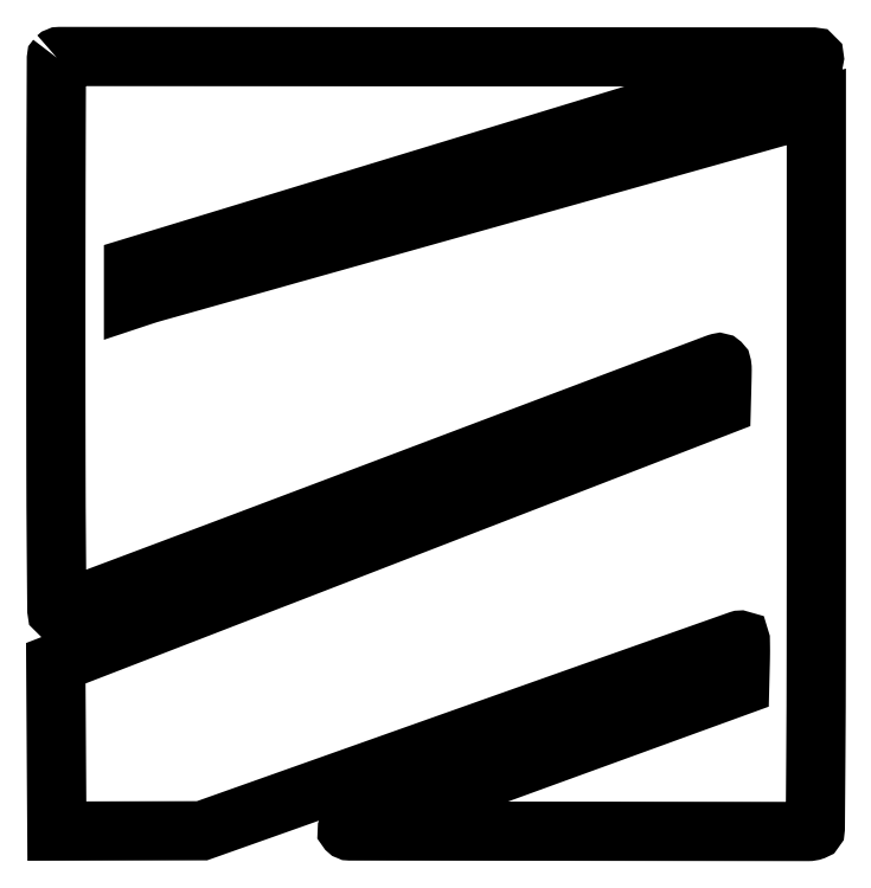
<metadata>
{"format":"dxf","ext":"dxf","renderer":"ezdxf+matplotlib","layout":"modelspace","background":"white","min_lineweight":24,"dpi":150}
</metadata>
<code>
0
SECTION
2
ENTITIES
0
POLYLINE
8
0
66
1
70
1
0
VERTEX
8
0
10
0.4683
20
379.1
42
0.198
0
VERTEX
8
0
10
0.2755
20
378.7
42
1.7e-05
0
VERTEX
8
0
10
0.1376
20
339.1
42
0.000538
0
VERTEX
8
0
10
0.03367
20
295.3
42
0.000324
0
VERTEX
8
0
10
-0
20
243.3
42
0.00043
0
VERTEX
8
0
10
0.05483
20
179.5
42
0.001588
0
VERTEX
8
0
10
0.252
20
139.2
42
0.000177
0
VERTEX
8
0
10
0.5102
20
108.6
42
0.4116
0
VERTEX
8
0
10
1.092
20
108
42
0.09014
0
VERTEX
8
0
10
1.957
20
108.2
42
1.4e-05
0
VERTEX
8
0
10
48.91
20
125.8
42
0.00035
0
VERTEX
8
0
10
100.9
20
145.4
42
0.000211
0
VERTEX
8
0
10
162.3
20
168.6
42
-9e-05
0
VERTEX
8
0
10
223.9
20
191.9
42
-0.000148
0
VERTEX
8
0
10
276
20
211.6
42
-1e-05
0
VERTEX
8
0
10
322.9
20
229.3
42
-0.02206
0
VERTEX
8
0
10
324.3
20
229.8
42
-0.2607
0
VERTEX
8
0
10
325.2
20
229.5
42
-0.1711
0
VERTEX
8
0
10
325.8
20
228.5
42
-0.0398
0
VERTEX
8
0
10
325.9
20
226
42
-0.003272
0
VERTEX
8
0
10
325.8
20
219.5
42
0
0
VERTEX
8
0
10
325.5
20
208.8
42
0
0
VERTEX
8
0
10
162.7
20
145.7
42
0
0
VERTEX
8
0
10
-0.02191
20
82.66
42
0
0
VERTEX
8
0
10
0.239
20
41.58
42
0
0
VERTEX
8
0
10
0.5
20
0.5
42
0
0
VERTEX
8
0
10
36
20
0.5799
42
0
0
VERTEX
8
0
10
71.5
20
0.6598
42
0
0
VERTEX
8
0
10
202.9
20
47.33
42
-9.5e-05
0
VERTEX
8
0
10
253.3
20
65.23
42
-0.000158
0
VERTEX
8
0
10
295.8
20
80.29
42
-3e-06
0
VERTEX
8
0
10
334.3
20
93.94
42
-0.08529
0
VERTEX
8
0
10
334.6
20
94
42
-0.4089
0
VERTEX
8
0
10
334.8
20
93.84
42
-0.001401
0
VERTEX
8
0
10
334.9
20
90.72
42
-0.00591
0
VERTEX
8
0
10
334.9
20
87.11
42
-0.003541
0
VERTEX
8
0
10
334.8
20
82.83
42
0
0
VERTEX
8
0
10
334.5
20
71.66
42
0
0
VERTEX
8
0
10
238.3
20
36.61
42
0.000627
0
VERTEX
8
0
10
201.4
20
23.14
42
0.00105
0
VERTEX
8
0
10
170.5
20
11.71
42
4.9e-05
0
VERTEX
8
0
10
142.7
20
1.36
42
0.5463
0
VERTEX
8
0
10
142.6
20
1.034
42
0.1986
0
VERTEX
8
0
10
143.8
20
0.5562
42
1.3e-05
0
VERTEX
8
0
10
256.3
20
0.4236
42
2.7e-05
0
VERTEX
8
0
10
368
20
0.3008
42
0.08561
0
VERTEX
8
0
10
370.8
20
0.771
42
0.3154
0
VERTEX
8
0
10
371.5
20
1.802
42
0.000229
0
VERTEX
8
0
10
371.7
20
36.86
42
0.001487
0
VERTEX
8
0
10
371.9
20
86.55
42
0.000274
0
VERTEX
8
0
10
372
20
178.2
42
0
0
VERTEX
8
0
10
372
20
355.2
42
0
0
VERTEX
8
0
10
369.2
20
354.5
42
0.007154
0
VERTEX
8
0
10
359.9
20
352
42
1.3e-05
0
VERTEX
8
0
10
204.8
20
308.4
42
8e-06
0
VERTEX
8
0
10
47.97
20
264.3
42
0.01175
0
VERTEX
8
0
10
42.25
20
262.5
42
0
0
VERTEX
8
0
10
38
20
261.1
42
0
0
VERTEX
8
0
10
38
20
268.9
42
0
0
VERTEX
8
0
10
38
20
276.7
42
0
0
VERTEX
8
0
10
199.8
20
326
42
-1.9e-05
0
VERTEX
8
0
10
262.1
20
345
42
-3e-05
0
VERTEX
8
0
10
315.4
20
361.2
42
-5e-06
0
VERTEX
8
0
10
362.5
20
375.6
42
-0.001651
0
VERTEX
8
0
10
366.2
20
376.7
42
0.01312
0
VERTEX
8
0
10
368.1
20
377.3
42
0.02031
0
VERTEX
8
0
10
369.6
20
377.9
42
0.01557
0
VERTEX
8
0
10
370.8
20
378.5
42
0.2783
0
VERTEX
8
0
10
371
20
378.9
42
0.414
0
VERTEX
8
0
10
370.4
20
379.5
42
5e-06
0
VERTEX
8
0
10
186
20
379.6
42
7e-06
0
VERTEX
8
0
10
1.873
20
379.7
42
0.1991
0
SEQEND
0
ENDSEC
0
EOF

</code>
